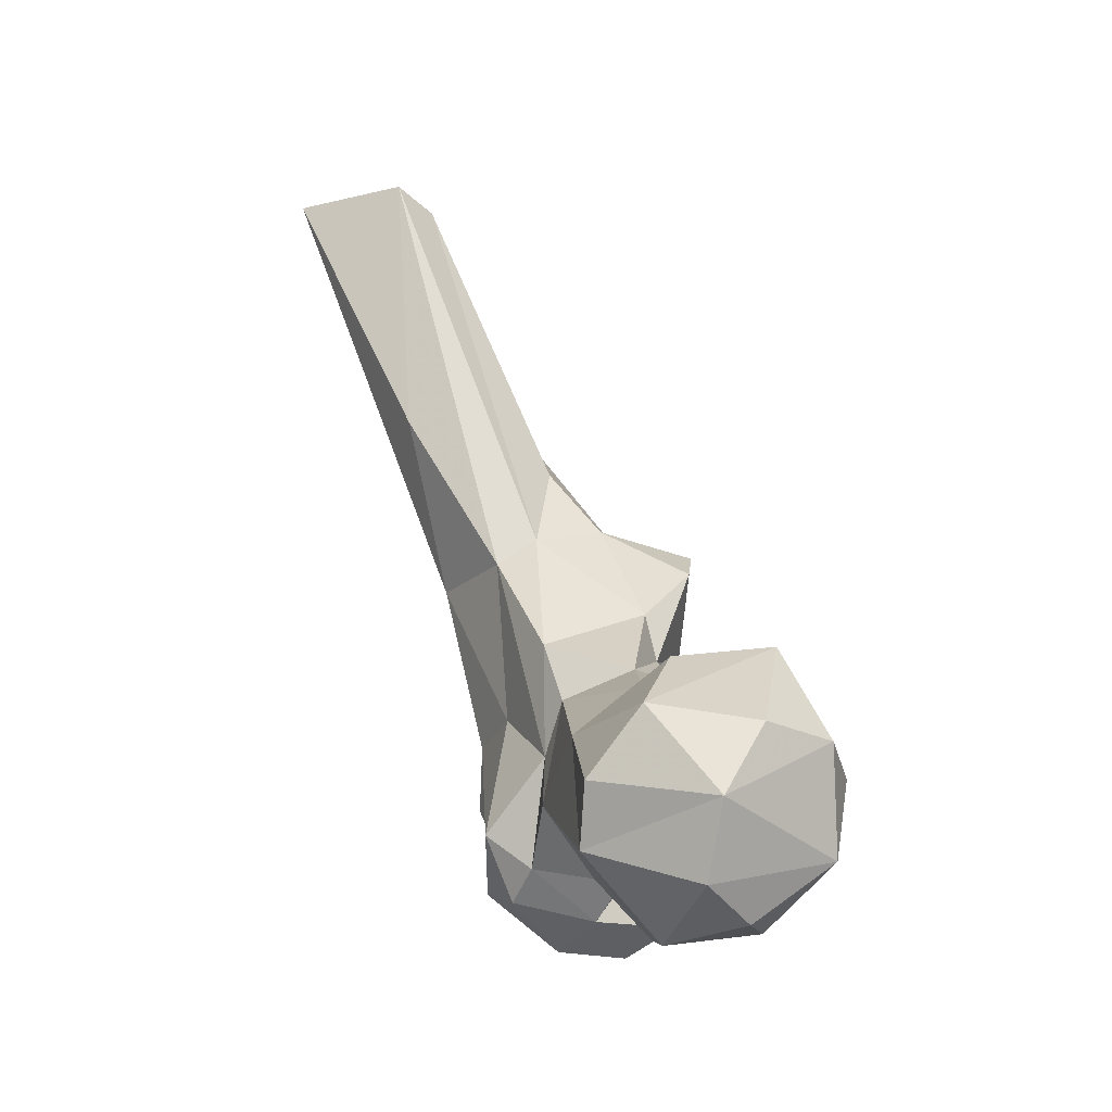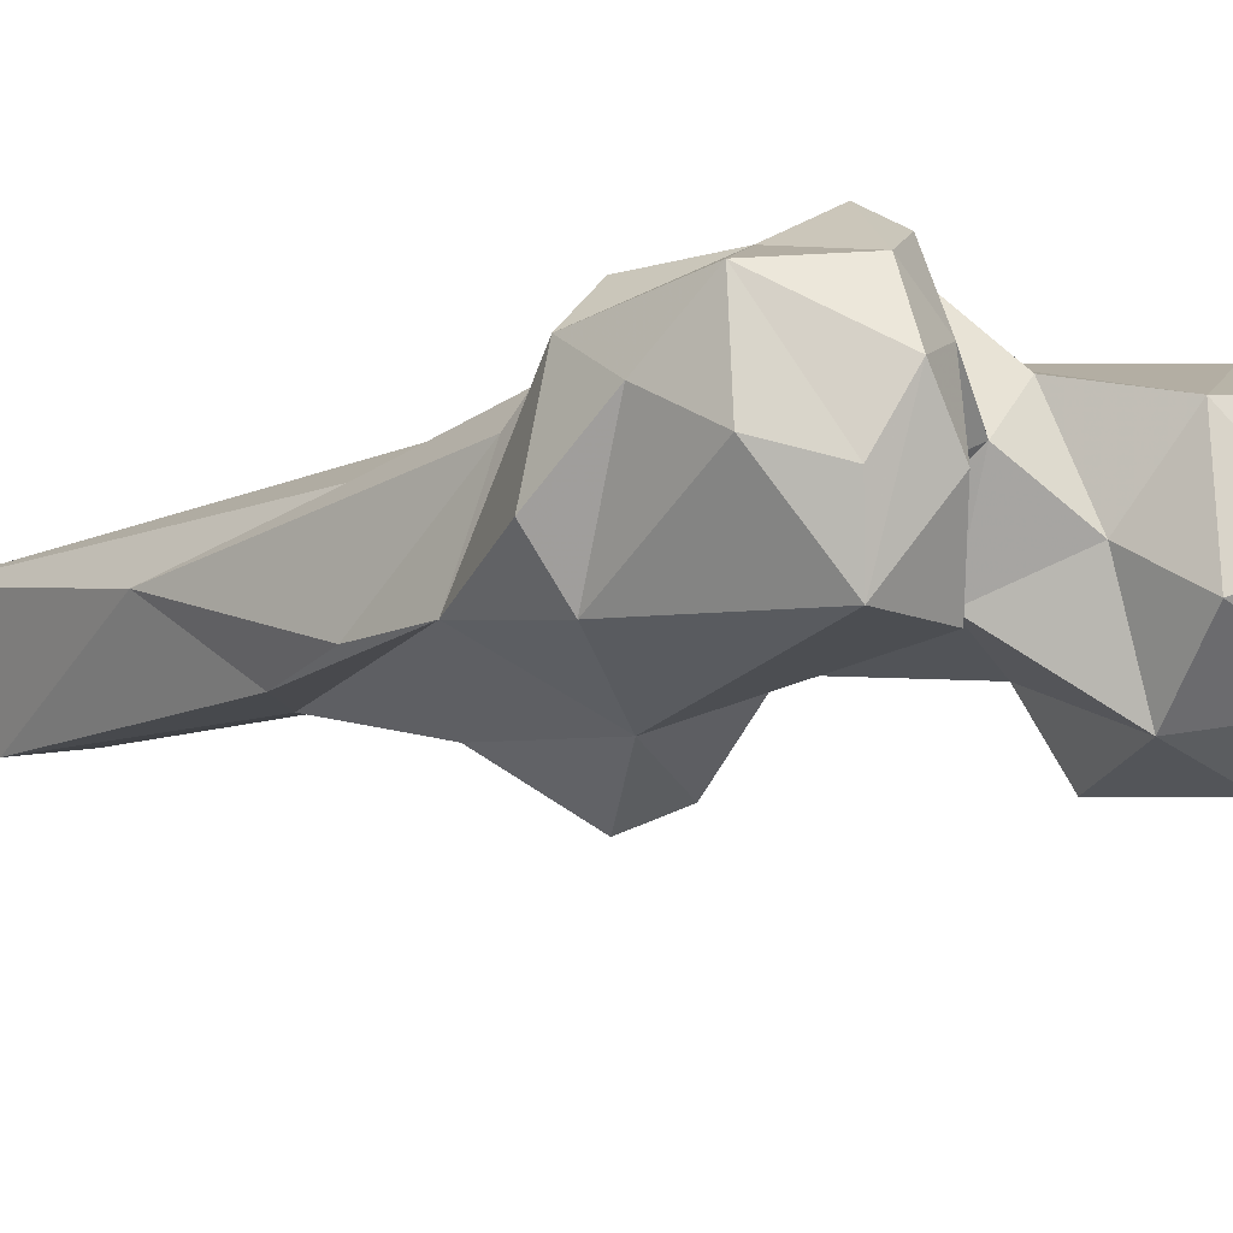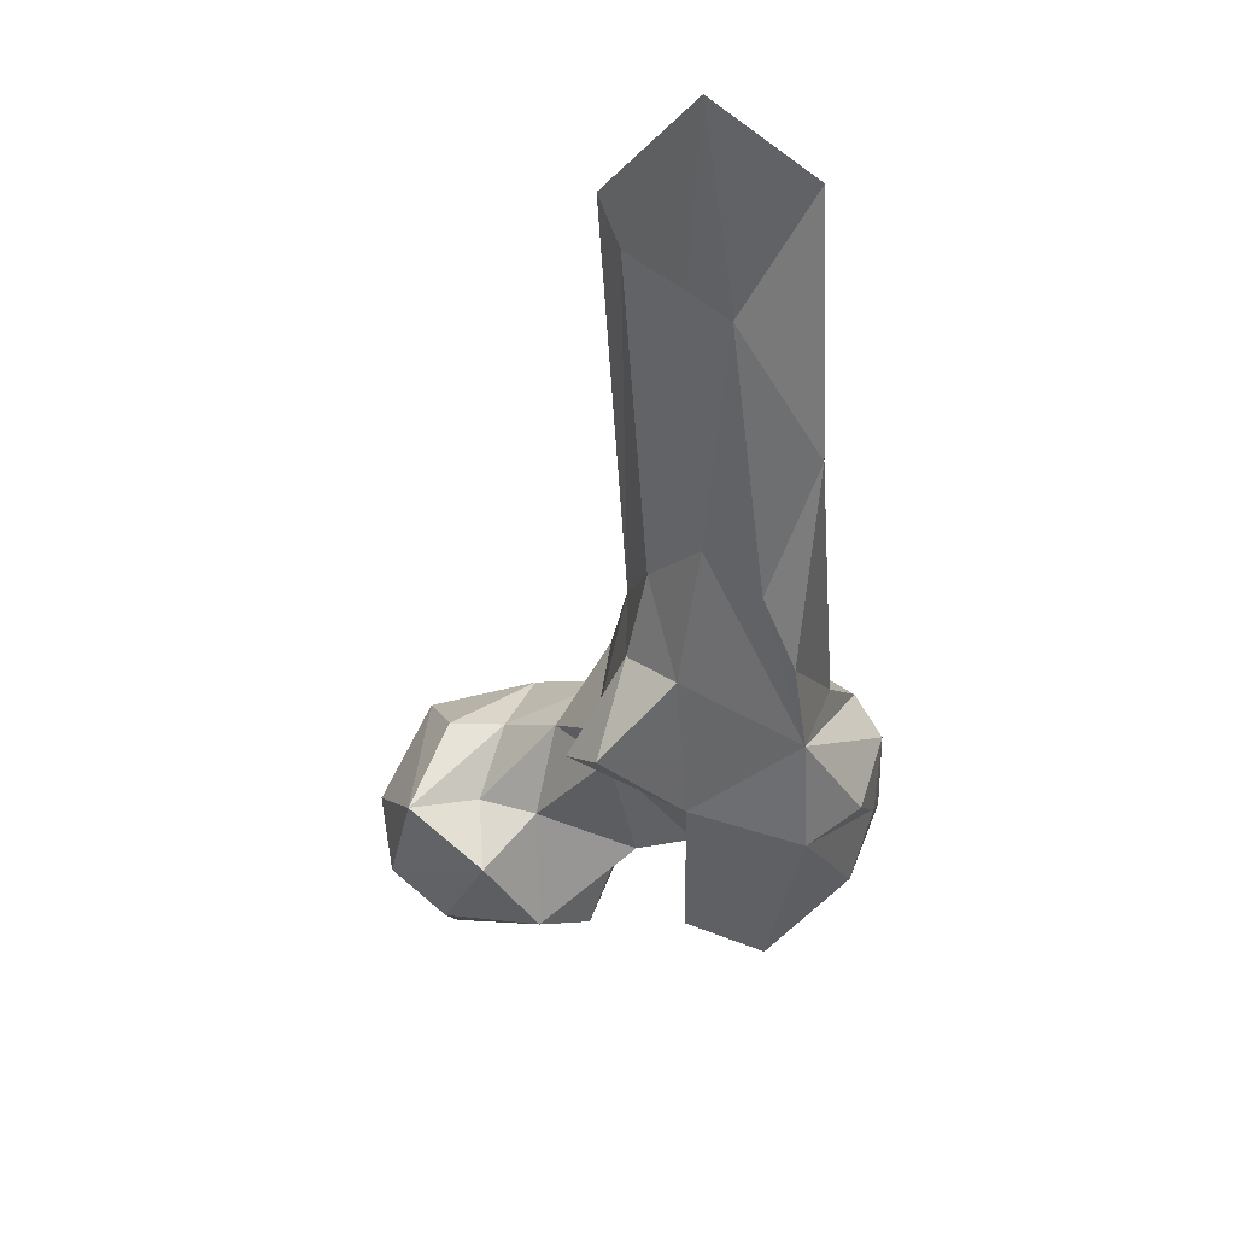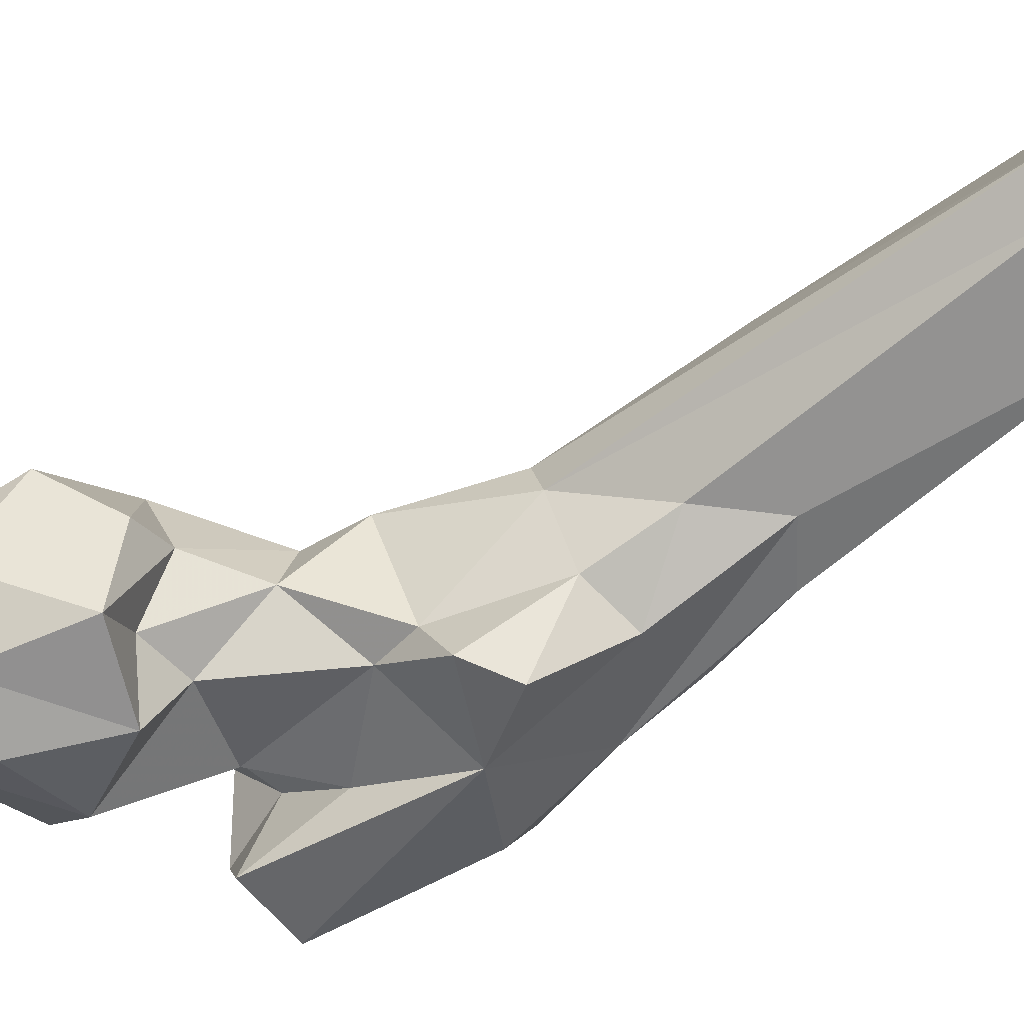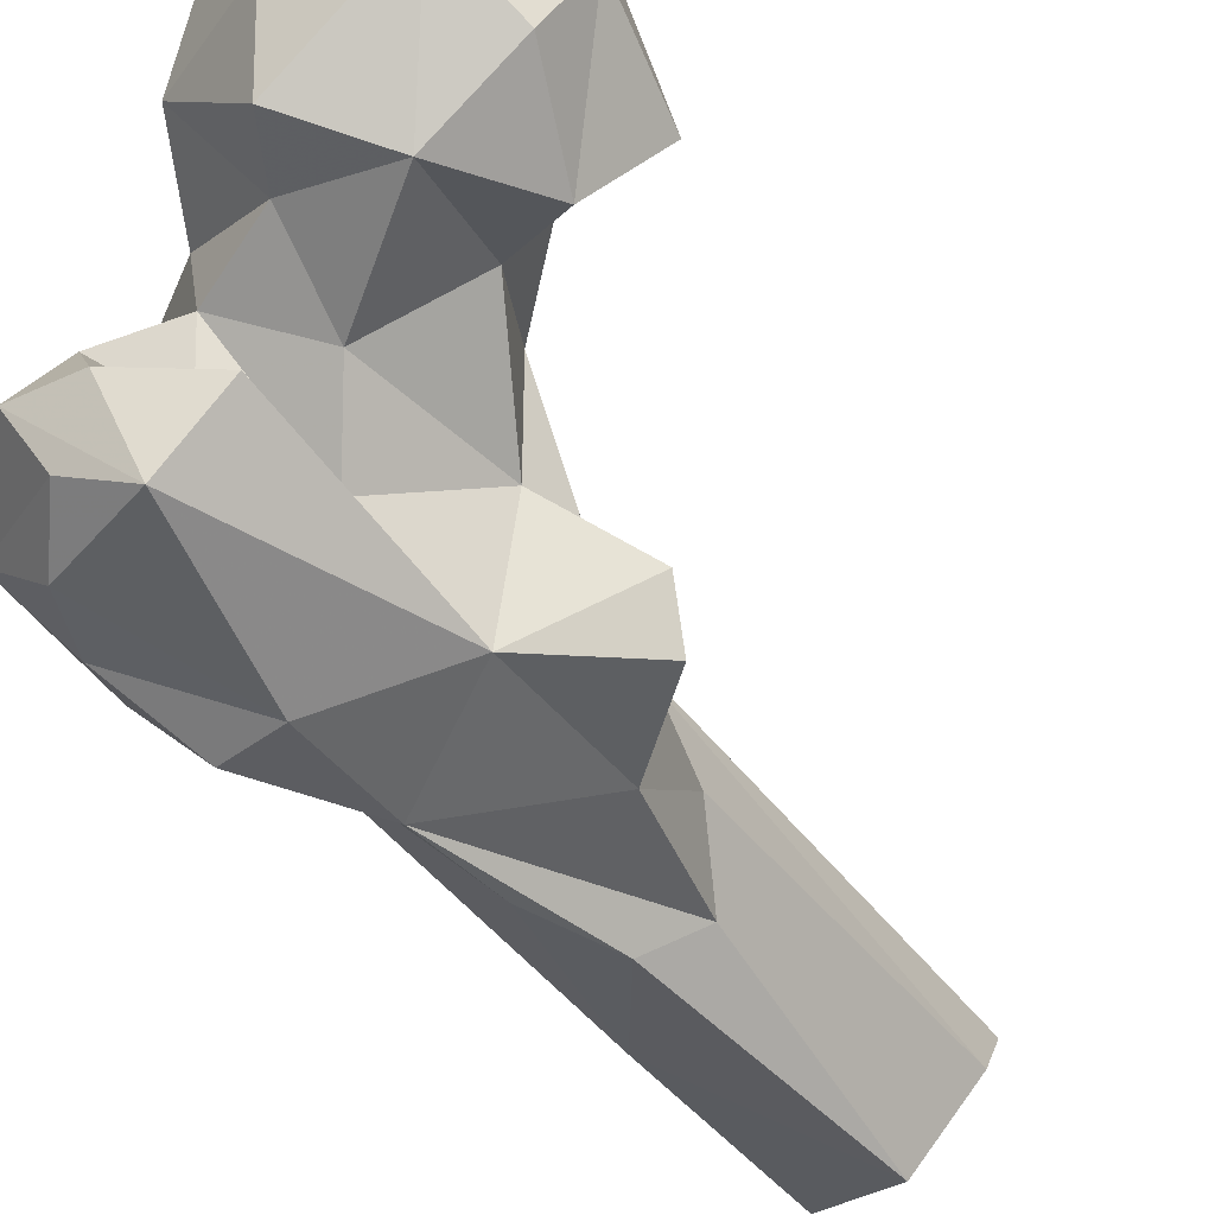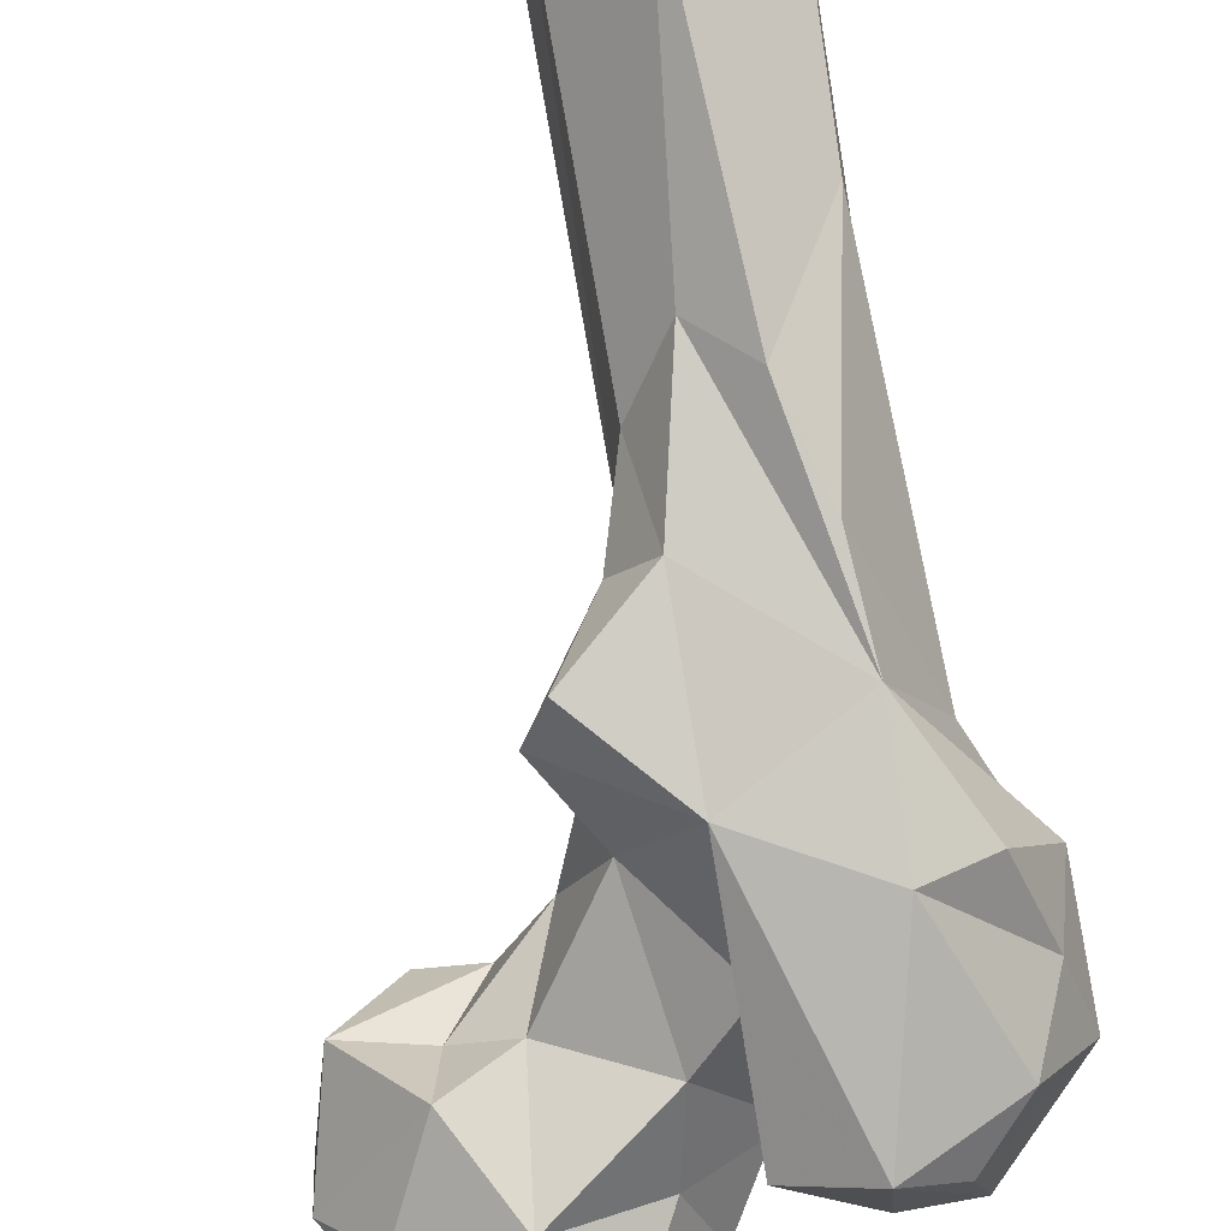
<metadata>
{"format":"obj","ext":"obj","renderer":"f3d","projection":"perspective","resolution":1024,"background":"white","views":[{"elev":-37.0,"azim":-121.0,"up":"+Z"},{"elev":-49.0,"azim":127.7,"up":"+Y"},{"elev":70.9,"azim":-5.8,"up":"+Z"},{"elev":-19.5,"azim":-60.8,"up":"+Y"},{"elev":-78.7,"azim":-141.3,"up":"+Y"},{"elev":-62.1,"azim":10.0,"up":"+Y"}]}
</metadata>
<code>
v 282 171.5 679.9
v 297.6 178.6 681.2
v 289.8 163.3 684
v 276.2 183.9 681.2
v 272.7 159.7 690.8
v 307.8 174.2 688.1
v 291.7 198.4 690.7
v 265.7 187.3 691.4
v 298.3 155.9 694.6
v 283.4 202.5 698.8
v 312.7 193.1 711.5
v 261.8 167.2 706
v 304.3 165.6 703.2
v 316.7 179.9 702.5
v 271.3 157.3 706.6
v 288.7 153.3 708.9
v 260.7 181.8 704.7
v 271.9 198.1 709
v 339.4 158.8 701.9
v 343.8 171.2 702
v 331.4 170.4 703
v 326.7 187.1 707.1
v 335.1 186.2 704.3
v 328.5 154.5 704.7
v 318.8 170.8 707.6
v 340.9 188.3 708.1
v 315.7 149.6 714.6
v 338 150.3 710.7
v 354.4 168.6 714.3
v 347.5 179.7 715.6
v 329.4 142.3 717.1
v 325.1 163.9 715.8
v 308 163.3 720
v 329.2 195.5 712.9
v 292.4 199.4 713.3
v 346.5 153.7 719.6
v 279.6 161.2 723.4
v 267 173.7 725.8
v 314.2 191.8 722.9
v 318 161 732
v 275.6 189.9 723.2
v 351.4 164 728.8
v 290.2 170.7 724.1
v 353.8 175.3 736.3
v 339.6 190.9 738.6
v 326.4 192.8 737.1
v 285.9 188.5 723.3
v 280 175.1 721.7
v 306.1 193 730.3
v 350.5 185.2 731.9
v 295.3 184.3 733.8
v 336.5 154.4 746.4
v 303.9 173.5 744.3
v 306.7 196.6 741.7
v 315.9 160.4 754.8
v 347 160.2 746.1
v 343.8 180.7 751.1
v 334.1 202.8 768.2
v 301.9 177.2 752.5
v 314.6 202.3 762.9
v 336.6 167.1 764.7
v 309.6 196.6 767.7
v 340.6 194.2 775.6
v 296.4 170.5 761.2
v 307.9 183 773.9
v 315.5 175.9 779.3
v 301.2 166.4 769.5
v 320 219.9 794.7
v 335 175.7 780.5
v 340.6 200.1 809.1
v 312.3 192.1 787.5
v 320.6 190.5 800.5
v 329.6 183.2 796.1
v 308.3 230.9 845.2
v 310.9 221.6 844.5
v 325.4 244.6 846.7
v 325.6 208 845.4
v 341.1 227.4 847.7
f 70 78 77
f 58 76 78
f 68 74 76
f 63 78 70
f 71 72 77
f 58 68 76
f 69 70 73
f 60 74 68
f 72 73 77
f 60 62 74
f 61 73 72
f 65 66 71
f 62 65 71
f 59 64 65
f 45 58 63
f 57 69 61
f 59 65 62
f 55 67 64
f 55 61 66
f 54 59 62
f 53 55 64
f 52 56 61
f 52 61 55
f 53 64 59
f 50 57 61
f 39 54 60
f 51 59 54
f 51 53 59
f 44 61 56
f 40 55 53
f 31 52 55
f 45 46 58
f 5 12 8
f 33 53 43
f 22 39 34
f 27 55 40
f 20 26 30
f 42 56 52
f 1 3 5
f 47 51 49
f 61 72 66
f 13 14 25
f 27 31 55
f 36 42 52
f 31 36 52
f 57 63 70
f 35 47 49
f 58 60 68
f 30 45 50
f 37 48 38
f 16 33 43
f 12 15 37
f 30 50 44
f 38 48 47
f 11 35 49
f 29 30 44
f 37 43 48
f 21 22 23
f 43 51 48
f 18 41 35
f 16 43 37
f 45 57 50
f 29 42 36
f 28 36 31
f 15 16 37
f 7 35 11
f 19 28 31
f 27 40 32
f 62 71 75
f 65 67 66
f 12 37 38
f 23 34 26
f 29 44 42
f 61 69 73
f 34 39 46
f 11 49 39
f 5 9 16
f 17 38 18
f 25 40 33
f 39 60 46
f 18 38 41
f 20 23 26
f 4 5 8
f 21 32 25
f 24 31 27
f 35 41 47
f 10 18 35
f 44 50 61
f 28 29 36
f 22 34 23
f 54 62 60
f 24 27 32
f 38 47 41
f 57 70 69
f 13 33 16
f 19 24 21
f 1 5 4
f 12 38 17
f 8 17 18
f 14 22 25
f 9 13 16
f 66 72 71
f 43 53 51
f 11 22 14
f 20 30 29
f 20 21 23
f 26 34 46
f 71 77 75
f 2 7 6
f 8 18 10
f 45 63 57
f 11 39 22
f 33 40 53
f 13 25 33
f 8 12 17
f 25 32 40
f 19 31 24
f 70 77 73
f 62 75 74
f 5 15 12
f 2 4 7
f 7 10 35
f 6 14 13
f 7 8 10
f 46 60 58
f 26 46 45
f 58 78 63
f 47 48 51
f 6 11 14
f 6 13 9
f 3 9 5
f 21 24 32
f 21 25 22
f 6 7 11
f 49 51 54
f 4 8 7
f 1 4 2
f 5 16 15
f 55 66 67
f 2 6 3
f 3 6 9
f 42 44 56
f 39 49 54
f 19 20 29
f 26 45 30
f 19 29 28
f 1 2 3
f 64 67 65
f 19 21 20

</code>
